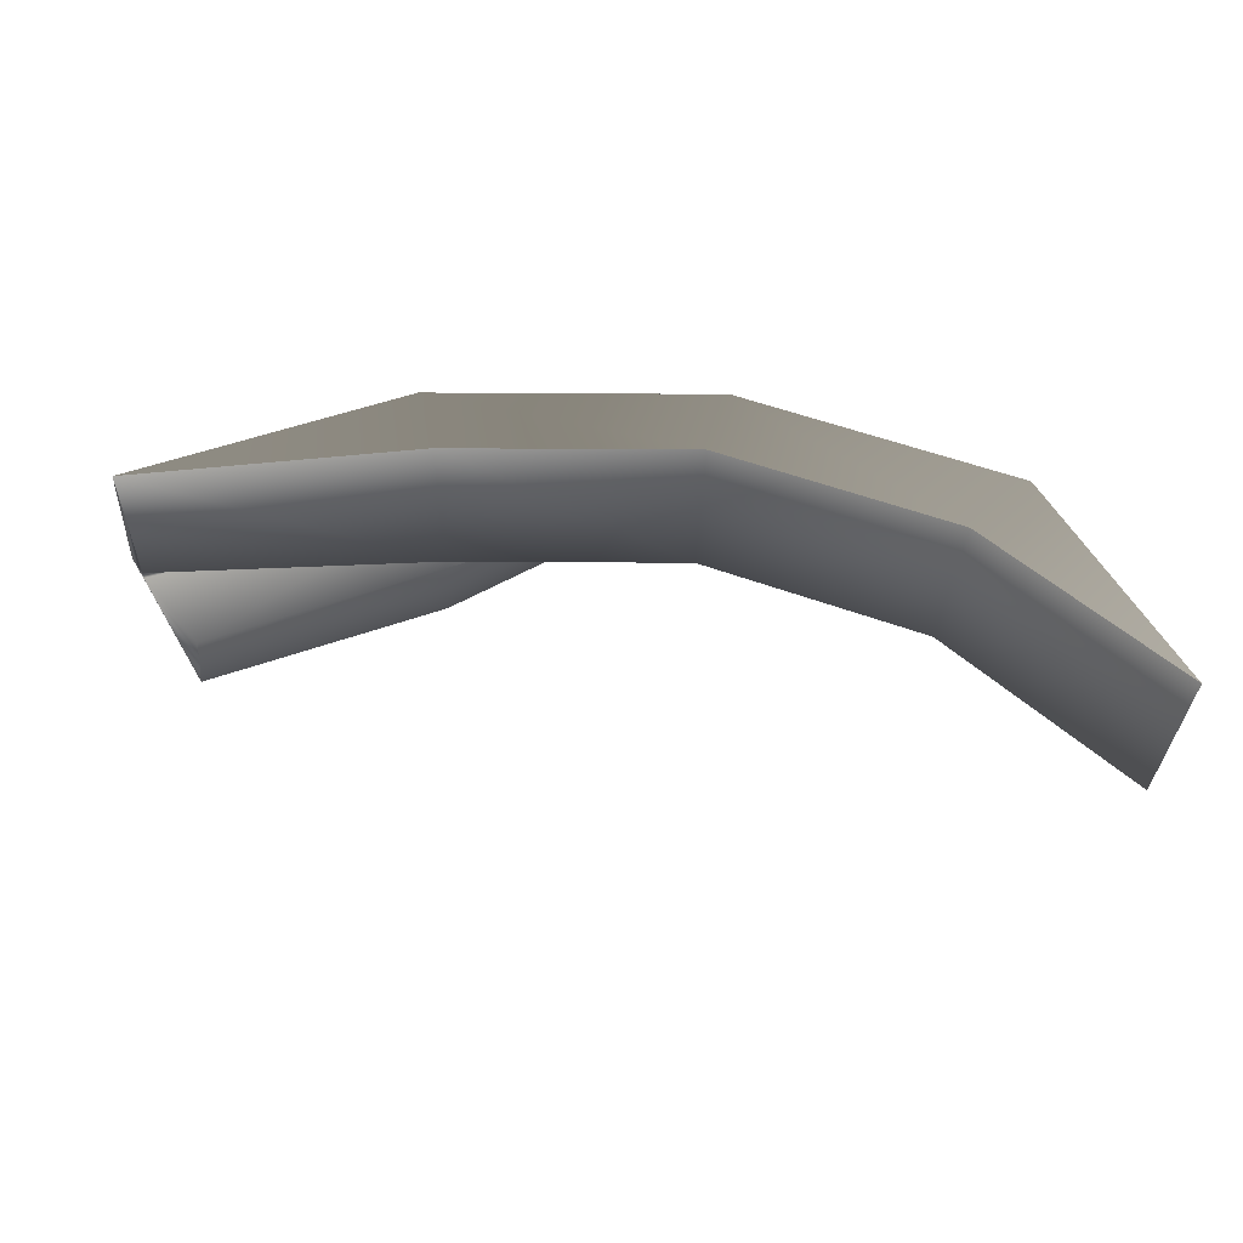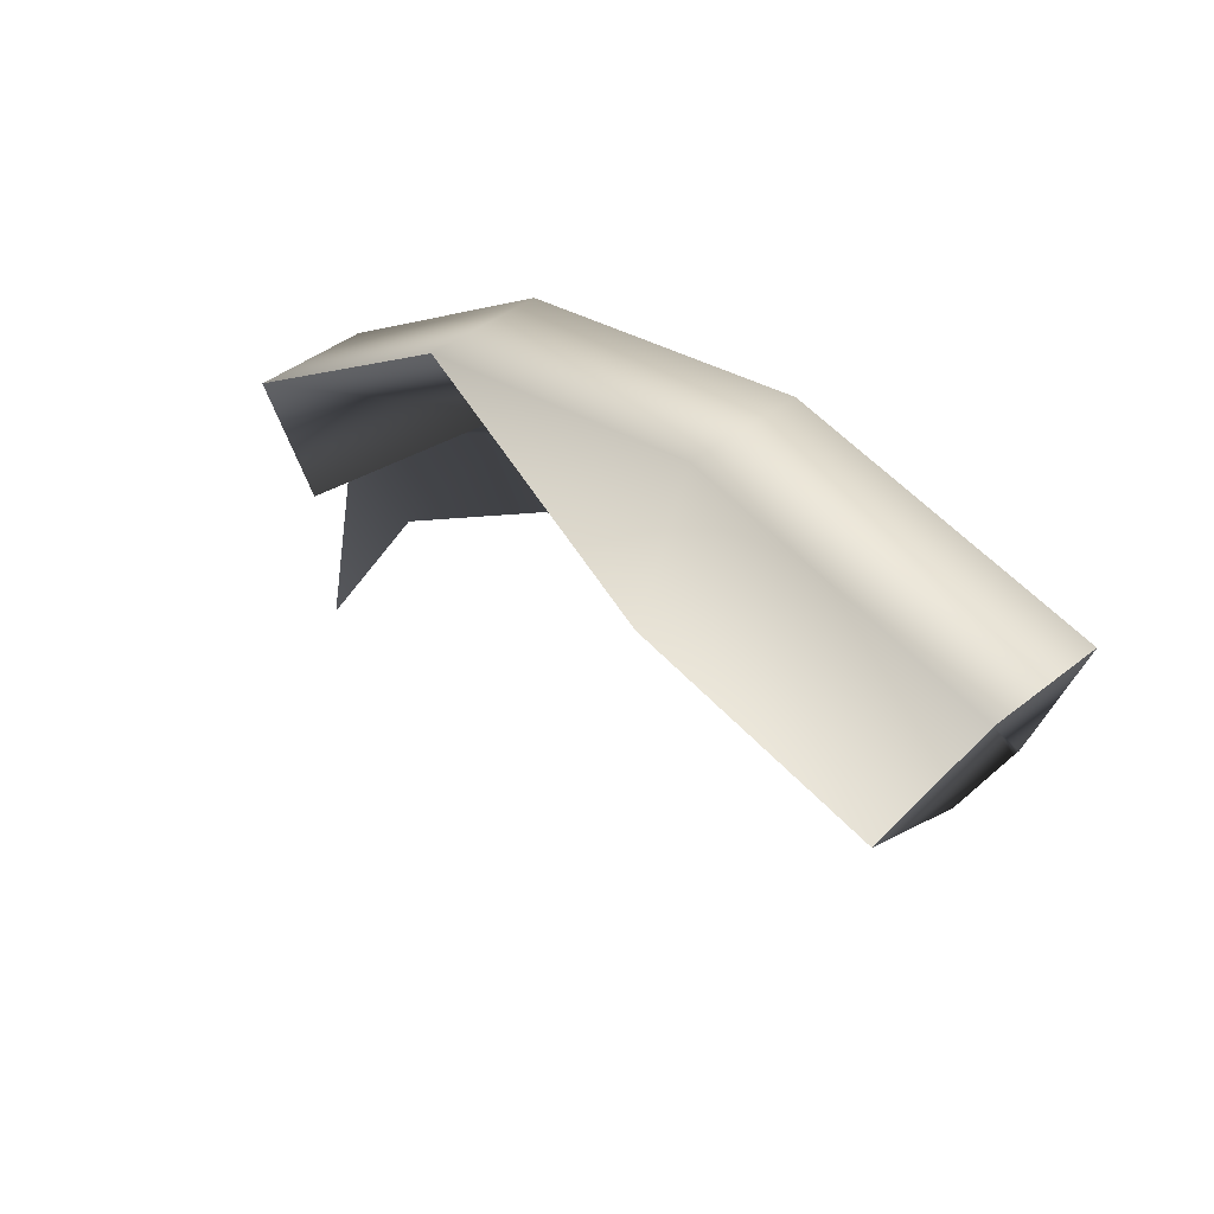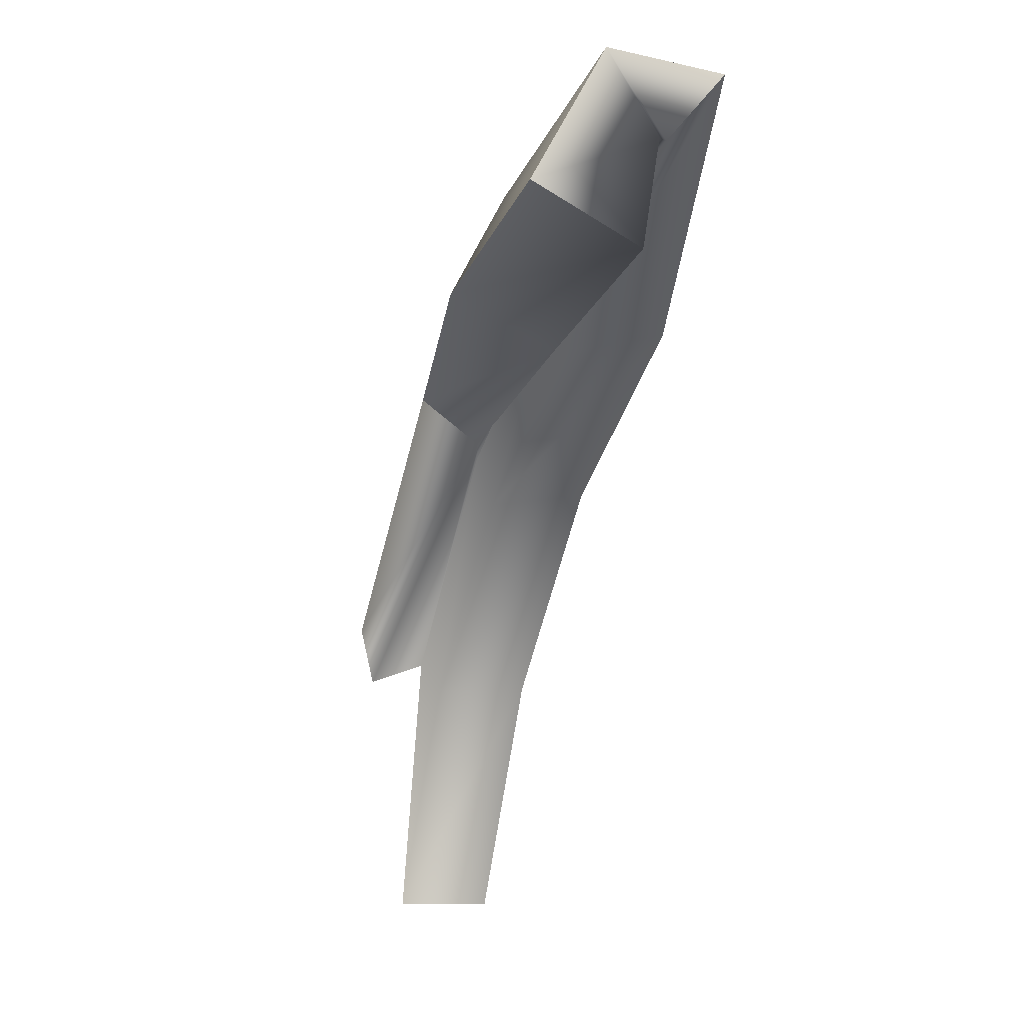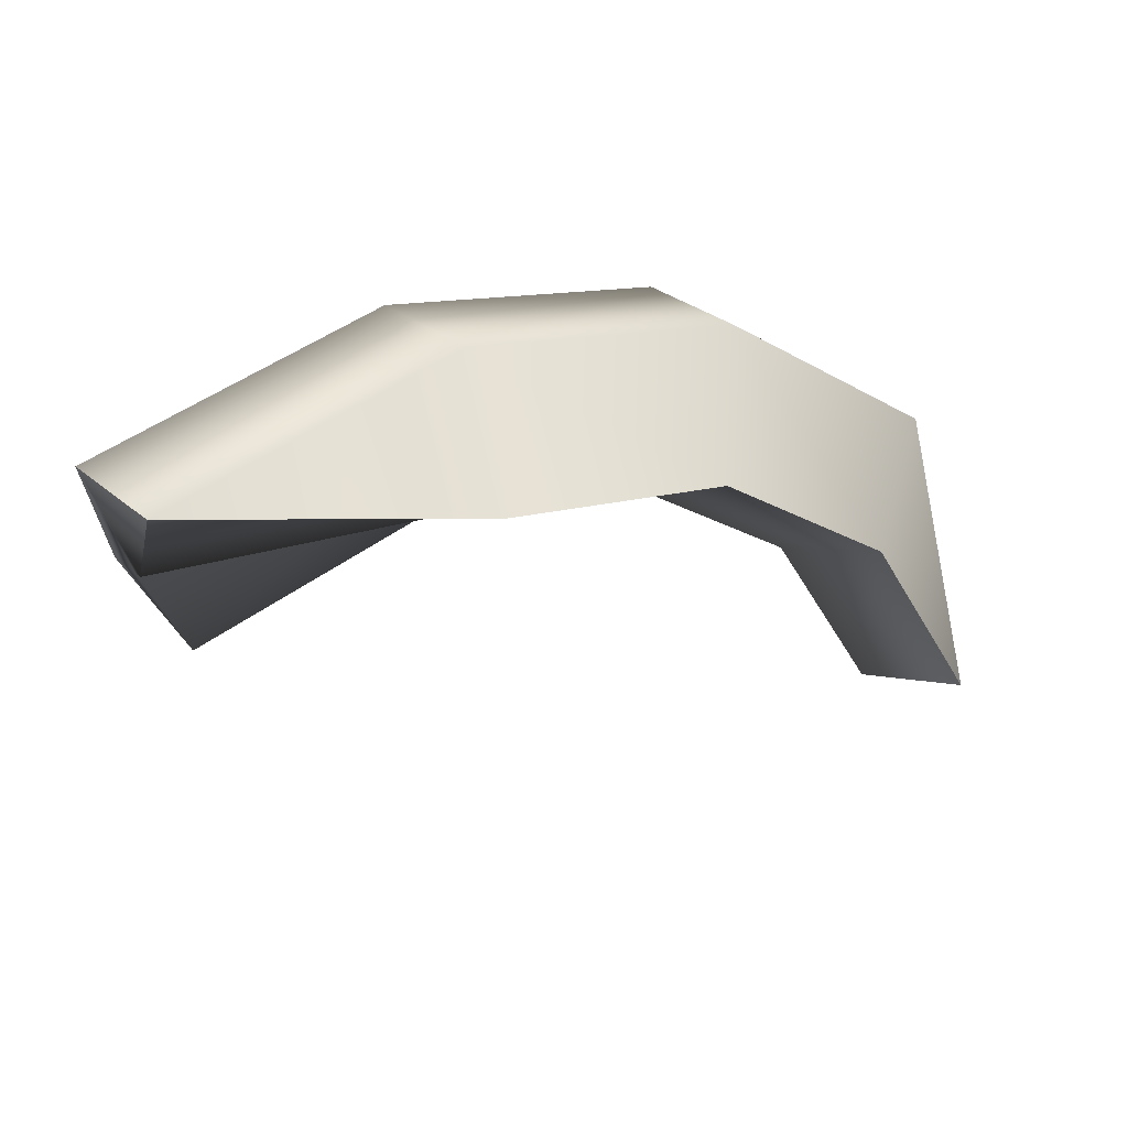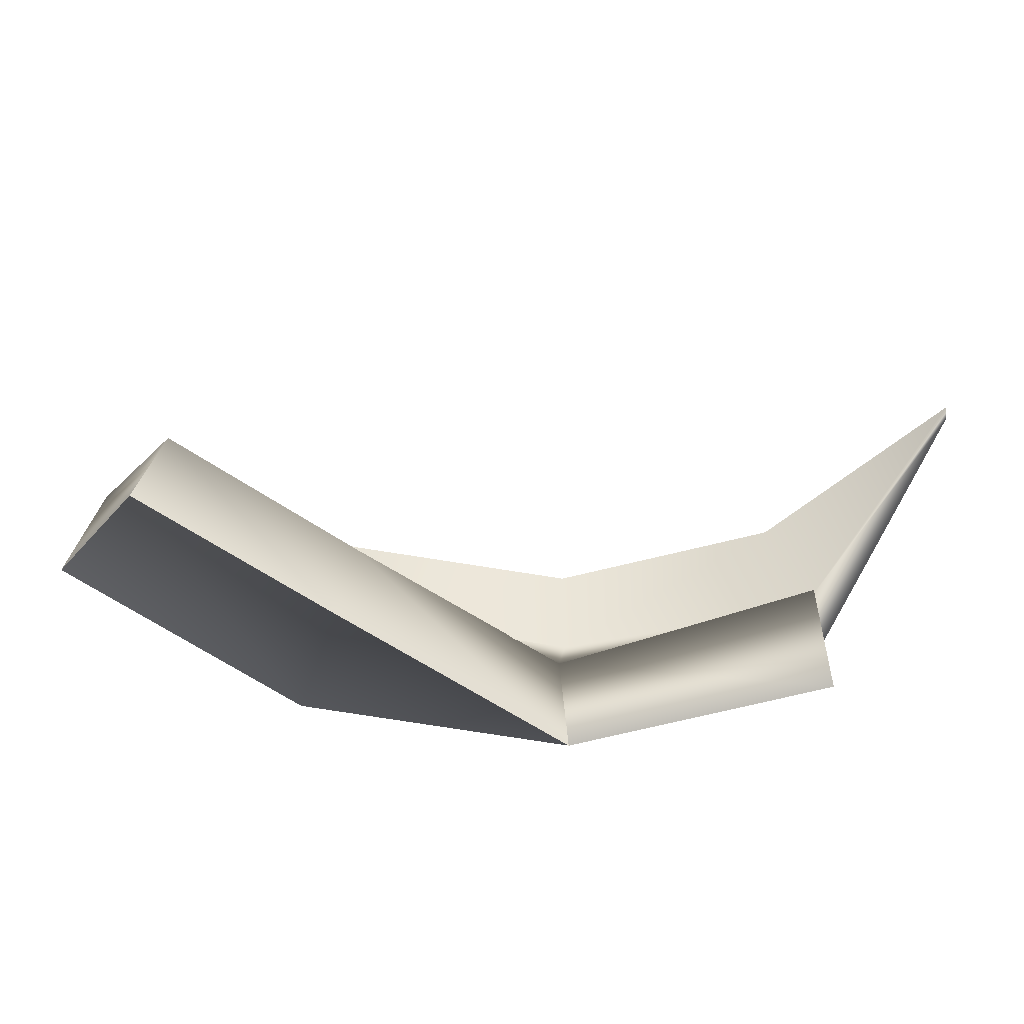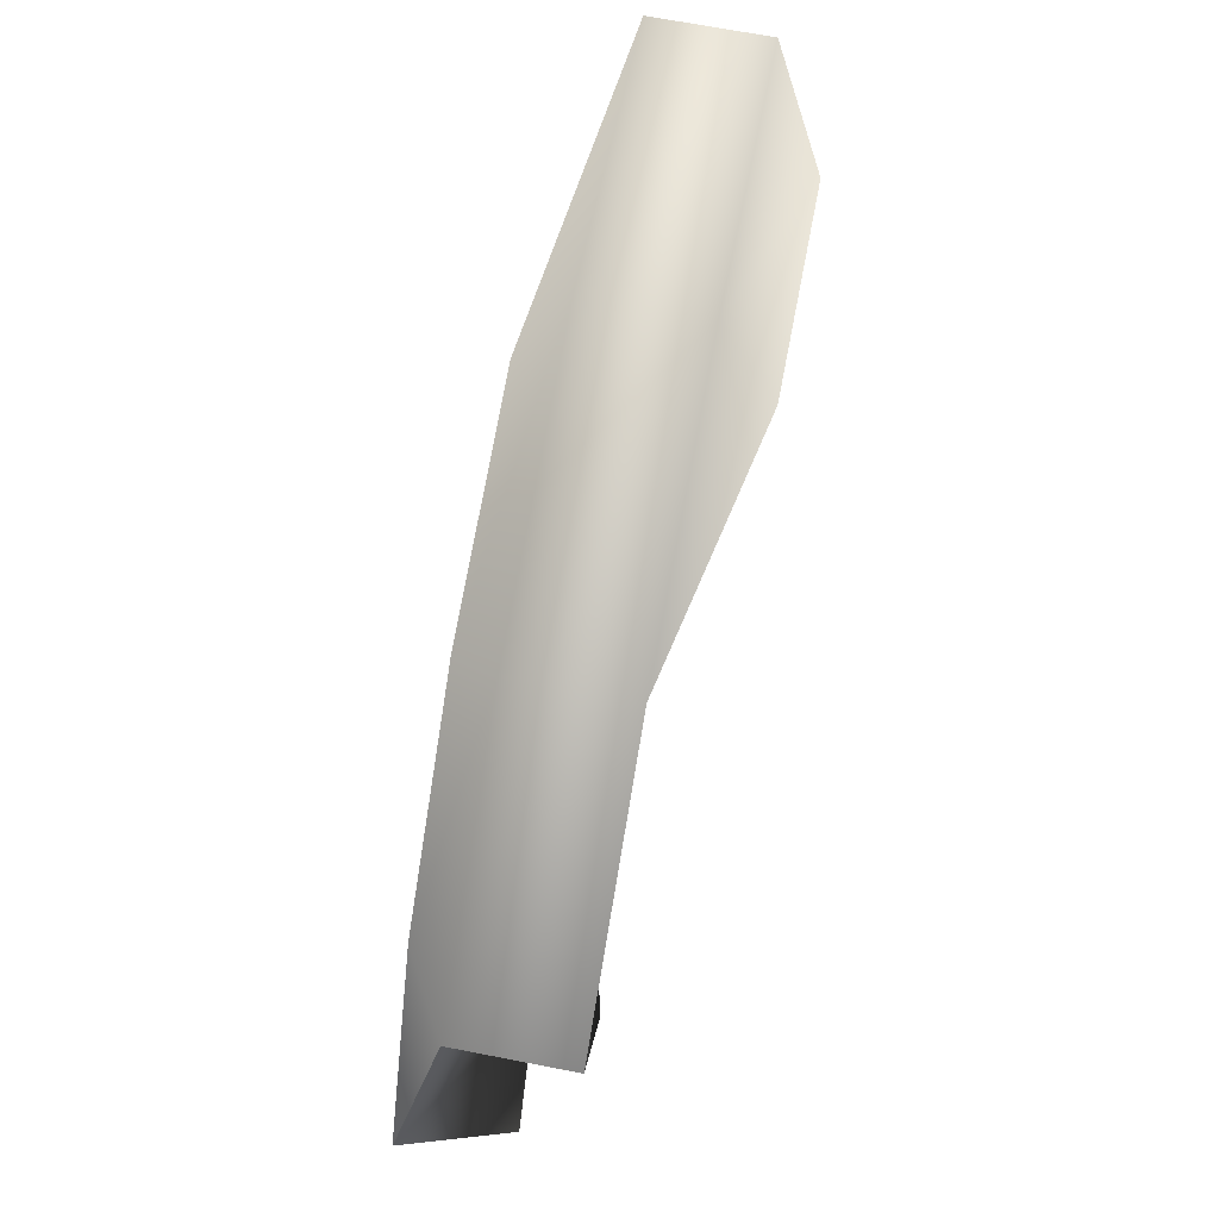
<metadata>
{"format":"obj","ext":"obj","renderer":"f3d","projection":"perspective","resolution":1024,"background":"white","views":[{"elev":49.2,"azim":169.2,"up":"+Y"},{"elev":42.3,"azim":46.4,"up":"+Z"},{"elev":-30.4,"azim":72.0,"up":"+Z"},{"elev":29.3,"azim":141.5,"up":"+Z"},{"elev":-75.0,"azim":159.7,"up":"+Y"},{"elev":69.4,"azim":-79.1,"up":"+Z"}]}
</metadata>
<code>
g shard_32
v -0.03672 -0.005222 0.003467
v -0.01364 -0.005222 0.01889
v -0.03672 0.005222 0.003467
v -0.01364 0.005222 0.01889
v -0.02805 0.01022 -0.005202
v -0.04081 0.01022 -0.02431
v -0.008946 0.01022 0.007563
v 0.01359 -0.005222 0.02431
v 0.01359 -0.01022 0.01205
v 0.01359 0.005222 0.02431
v 0.01359 0.01022 0.01205
v 0.01359 -0.01022 0.01205
v 0.03612 -0.01022 0.007563
v 0.01359 -0.005222 0.02431
v 0.04081 -0.005222 0.01889
v 0.01359 0.005222 0.02431
v 0.04081 0.005222 0.01889
v 0.01359 0.01022 0.01205
v -0.03672 -0.005222 0.003467
v -0.01029 -0.0003157 0.01247
v -0.01364 -0.005222 0.01889
v -0.03081 -0.005222 -0.005368
v -0.03207 0.0003157 -0.002084
v -0.03672 0.005222 0.003467
v -0.03672 -0.005222 0.003467
v -0.01018 -0.0003878 0.01055
v 0.01359 0.0003878 0.01528
v 0.01359 -0.0004096 0.008044
v -0.01364 -0.005222 0.01889
v 0.01359 -0.01022 0.01205
v 0.01359 -0.0003878 0.01528
v -0.007414 0.0004096 0.003866
v 0.01359 0.0004096 0.008044
v 0.01359 0.01022 0.01205
v -0.008946 0.01022 0.007563
v -0.02522 0.0004096 -0.008031
v -0.02805 0.01022 -0.005202
v -0.03742 0.0004096 -0.02657
v -0.04081 0.01022 -0.02431
v -0.04081 0.01022 -0.02431
v -0.03672 0.005222 0.003467
v 0.04081 -0.005222 0.01889
v 0.03938 0.0003157 0.01168
v 0.04081 0.005222 0.01889
v 0.03938 -0.0003157 0.01168
v 0.03612 -0.01022 0.007563
v 0.03533 -0.0004096 0.003561
v 0.01359 -0.0003878 0.01528
v 0.01359 0.0003878 0.01528
v 0.01359 0.0004096 0.008044
v 0.04081 0.005222 0.01889
v 0.01359 0.01022 0.01205
v 0.01359 -0.0004096 0.008044
v 0.01359 -0.01022 0.01205
v 0.03612 -0.01022 0.007563
g shard_32_0
f 3 2 1
f 4 2 3
f 3 5 4
f 3 6 5
f 4 5 7
f 4 8 2
f 8 9 2
f 10 8 4
f 4 7 10
f 10 7 11
f 14 13 12
f 15 13 14
f 16 15 14
f 17 15 16
f 16 18 17
f 21 20 19
f 20 22 19
f 20 23 22
f 22 23 24
f 25 22 24
f 20 26 23
f 27 26 20
f 28 27 20
f 28 20 29
f 30 28 29
f 27 31 26
f 32 26 31
f 32 31 33
f 32 33 34
f 35 32 34
f 36 26 32
f 36 32 35
f 36 23 26
f 37 36 35
f 38 36 37
f 38 23 36
f 39 38 37
f 23 38 40
f 41 23 40
f 44 43 42
f 43 45 42
f 42 45 46
f 45 47 46
f 45 43 48
f 45 48 49
f 47 45 49
f 50 48 43
f 50 43 51
f 52 50 51
f 47 49 53
f 47 53 54
f 55 47 54

</code>
